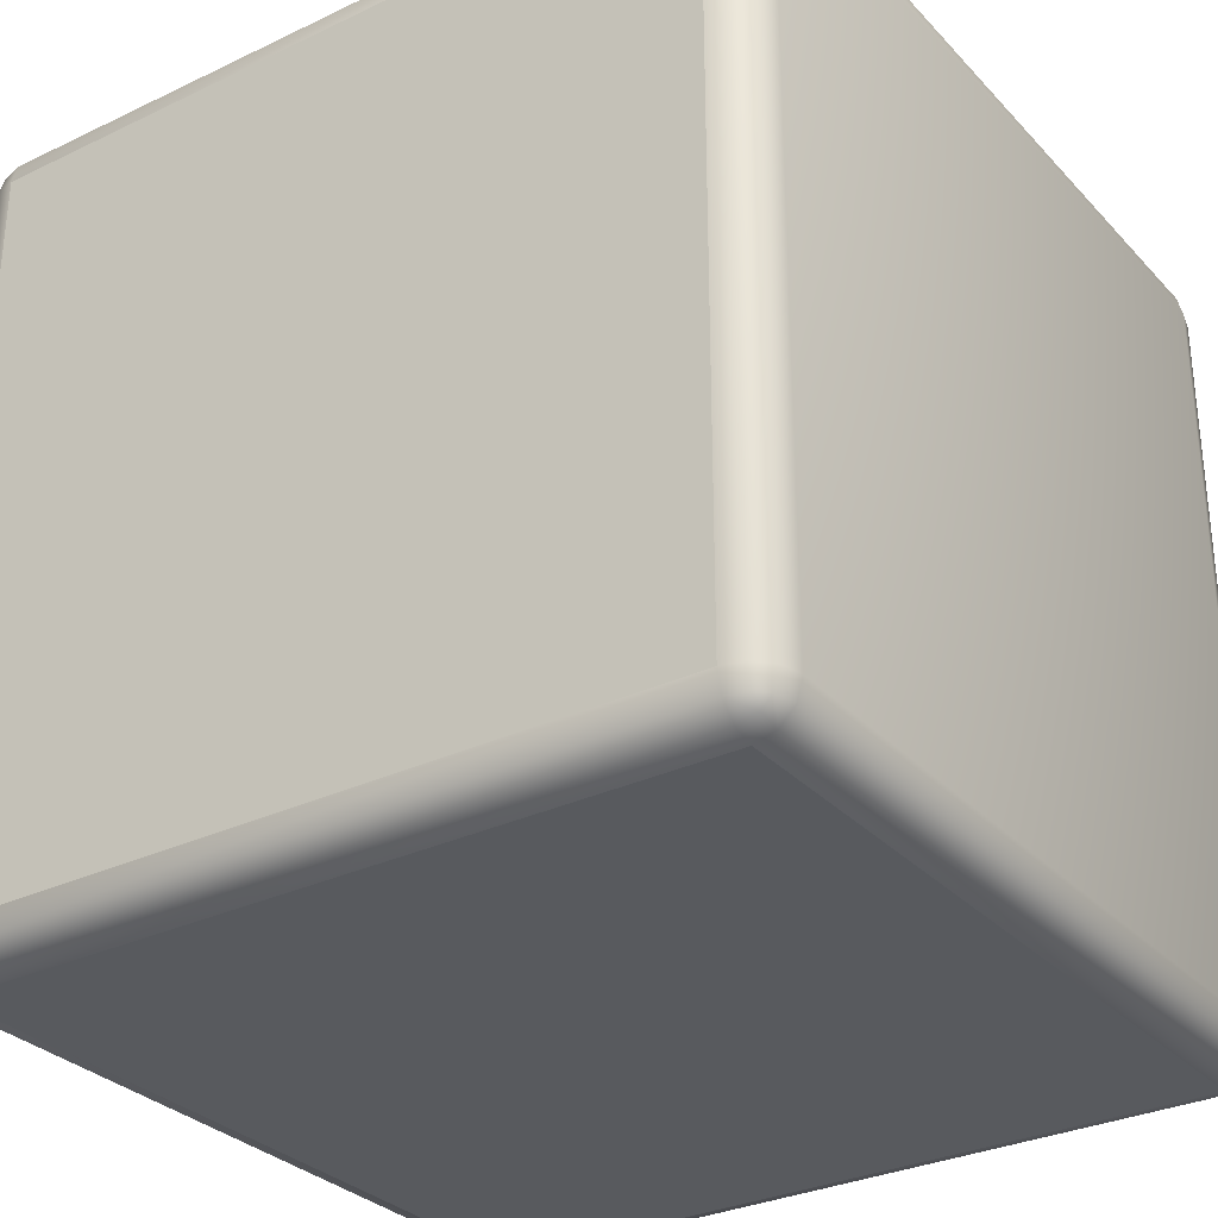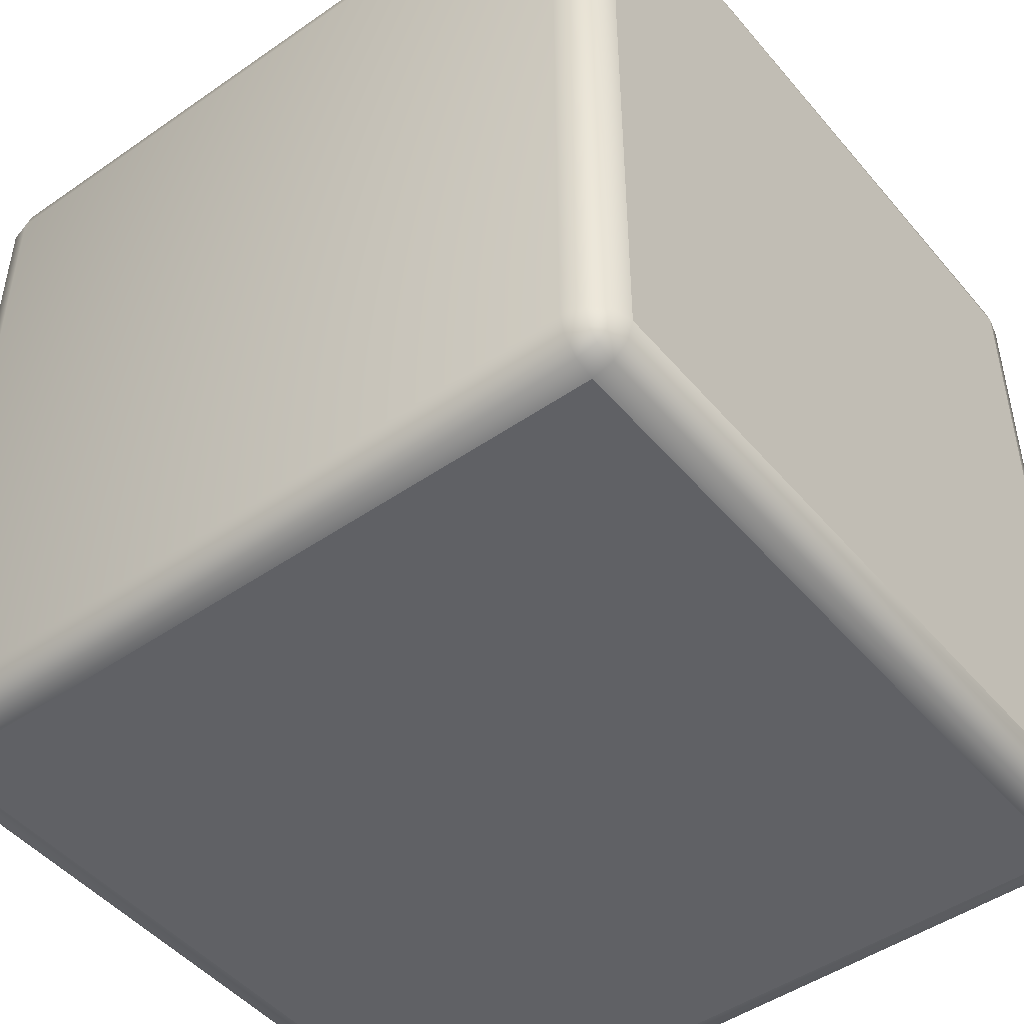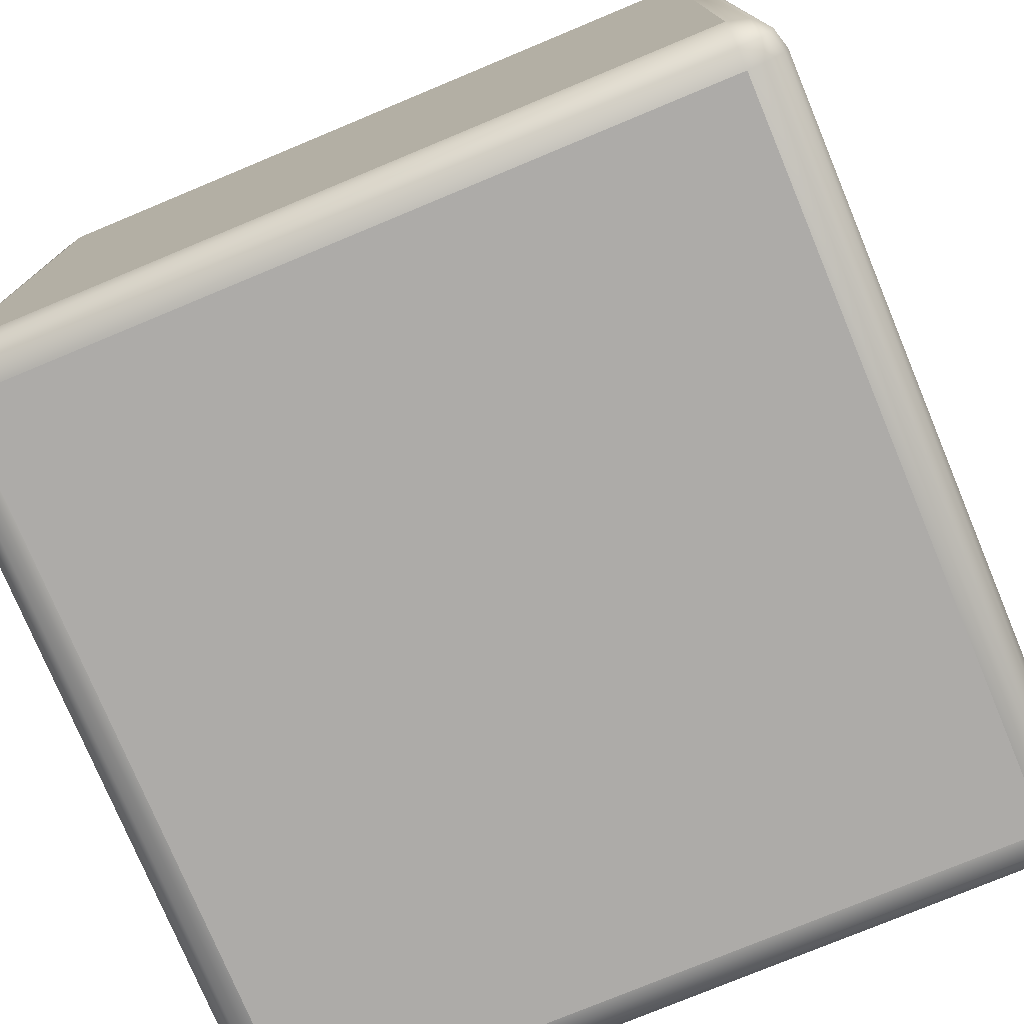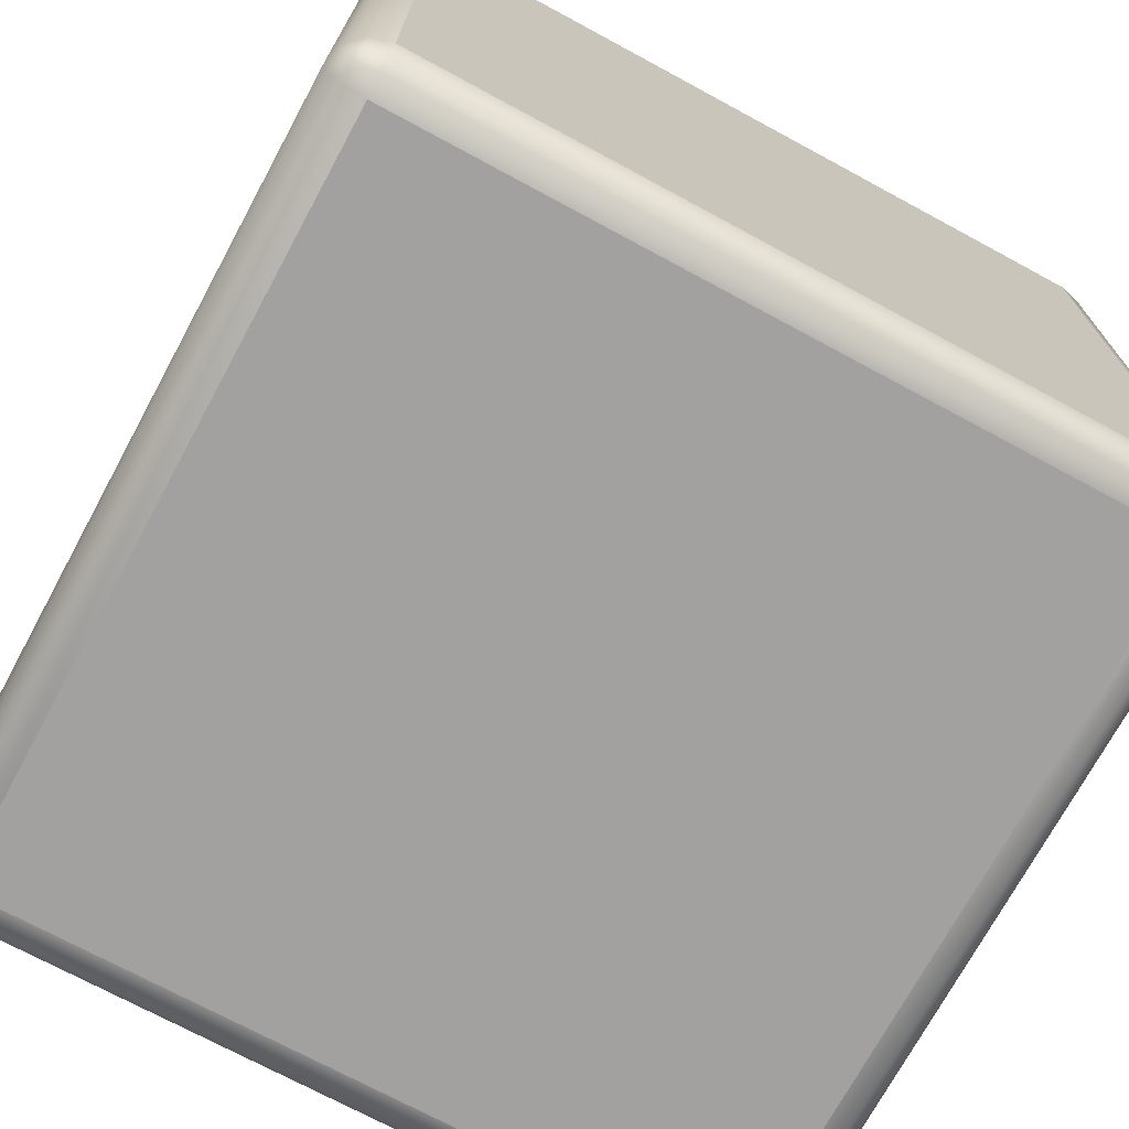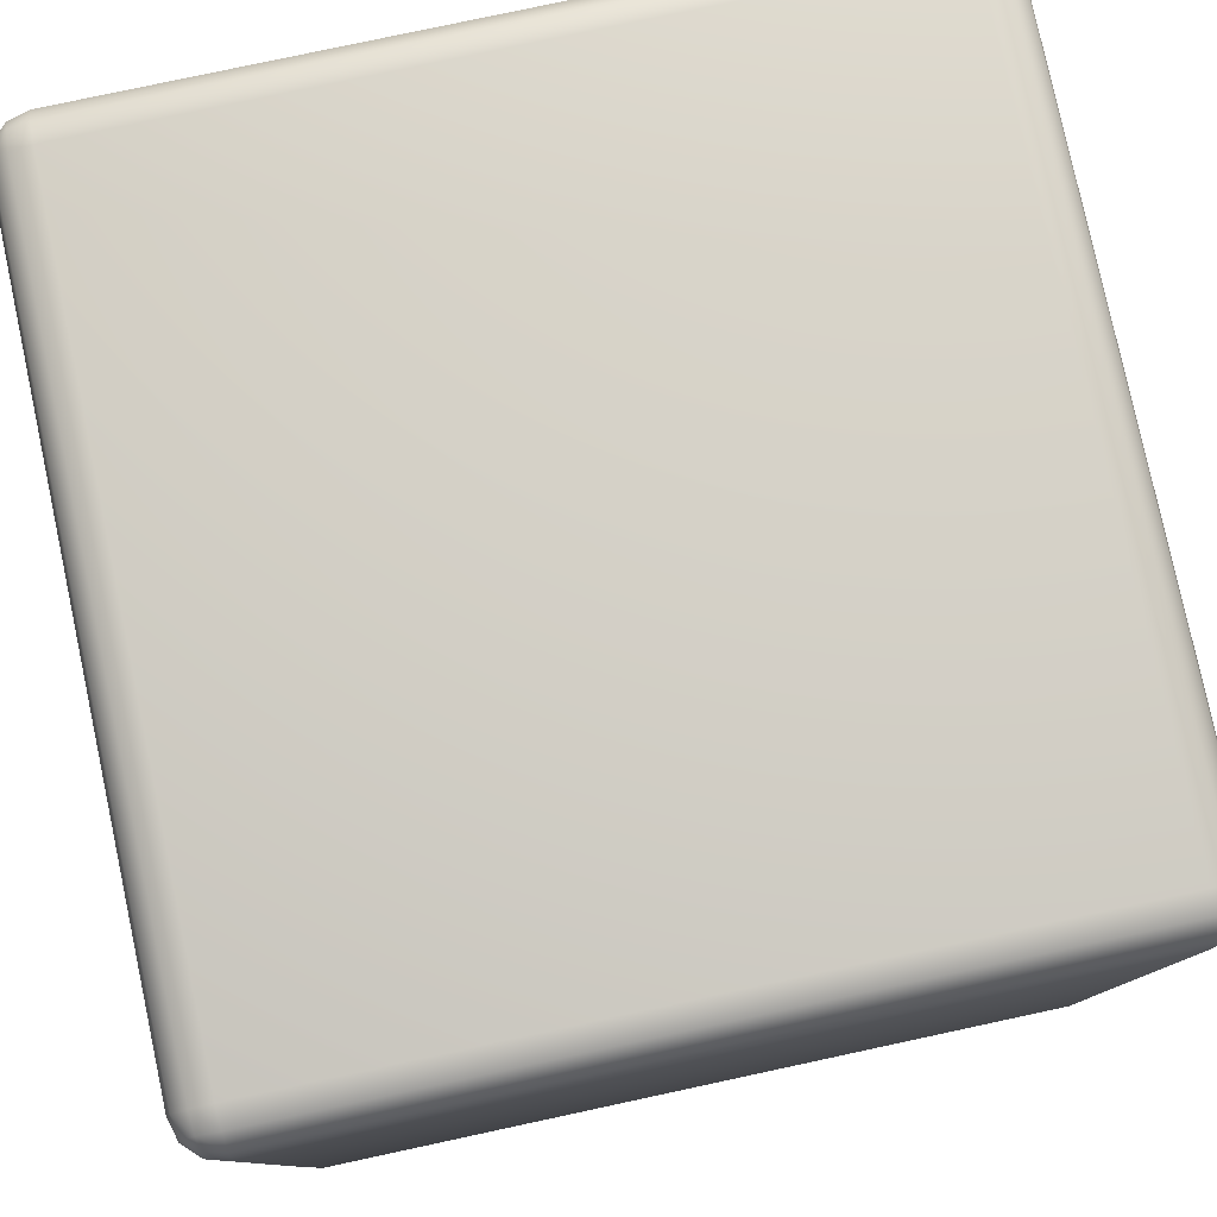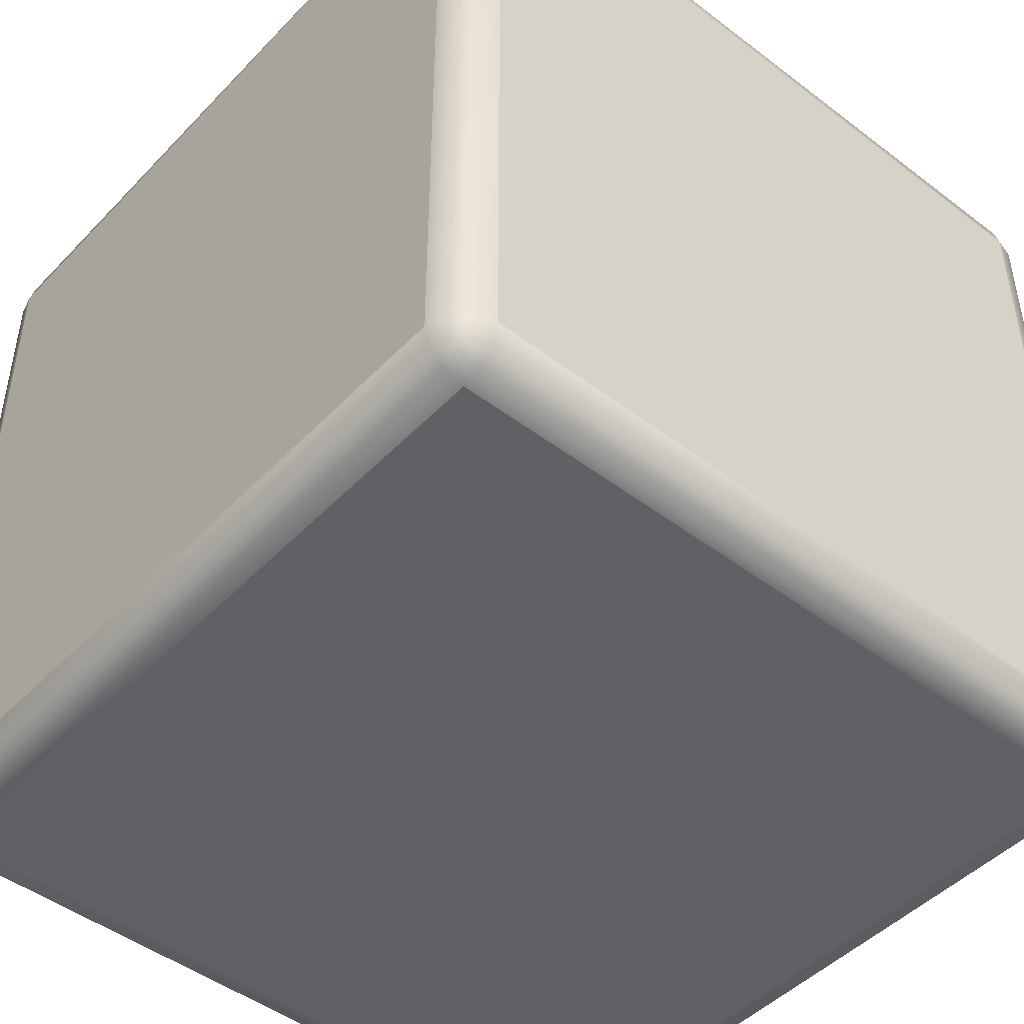
<metadata>
{"format":"obj","ext":"obj","renderer":"f3d","projection":"perspective","resolution":1024,"background":"white","views":[{"elev":-30.7,"azim":124.5,"up":"+Z"},{"elev":-47.6,"azim":-52.0,"up":"+Z"},{"elev":-76.5,"azim":112.6,"up":"+Z"},{"elev":-72.3,"azim":61.6,"up":"+Z"},{"elev":79.5,"azim":-12.1,"up":"+Y"},{"elev":-46.9,"azim":139.2,"up":"+Y"}]}
</metadata>
<code>
o Rubiks_Cube_Cube.019_piece19
v 3 -1.101 -1.101
v 3 -2.899 -2.899
v 3 -1.101 -2.899
v 1.101 -1.101 -3
v 2.899 -2.899 -3
v 1.101 -2.899 -3
v 2.899 -3 -2.899
v 1.101 -3 -1.101
v 1.101 -3 -2.899
v 1.101 -1.101 -1
v 2.899 -2.899 -1
v 2.899 -1.101 -1
v 1 -1.101 -2.899
v 1 -2.899 -1.101
v 1 -1.101 -1.101
v 2.899 -1.014 -1.051
v 2.949 -1.014 -1.101
v 2.899 -1 -1.101
v 2.947 -1.027 -1.053
v 2.986 -1.051 -1.101
v 2.986 -1.101 -1.051
v 2.947 -1.053 -1.027
v 2.949 -1.101 -1.014
v 2.899 -1.051 -1.014
v 2.973 -1.053 -1.053
v 2.986 -2.899 -1.051
v 2.986 -2.949 -1.101
v 3 -2.899 -1.101
v 2.947 -2.973 -1.053
v 2.949 -2.986 -1.101
v 2.899 -2.986 -1.051
v 2.899 -3 -1.101
v 2.947 -2.947 -1.027
v 2.899 -2.949 -1.014
v 2.949 -2.899 -1.014
v 2.973 -2.947 -1.053
v 1.051 -1.014 -1.101
v 1.101 -1.014 -1.051
v 1.101 -1 -1.101
v 1.053 -1.027 -1.053
v 1.101 -1.051 -1.014
v 1.051 -1.101 -1.014
v 1.027 -1.053 -1.053
v 1.014 -1.101 -1.051
v 1.014 -1.051 -1.101
v 1.053 -1.053 -1.027
v 1.101 -2.986 -1.051
v 1.051 -2.986 -1.101
v 1.027 -2.947 -1.053
v 1.014 -2.949 -1.101
v 1.014 -2.899 -1.051
v 1.053 -2.947 -1.027
v 1.051 -2.899 -1.014
v 1.101 -2.949 -1.014
v 1.101 -2.899 -1
v 1.053 -2.973 -1.053
v 2.949 -1.014 -2.899
v 2.899 -1.014 -2.949
v 2.899 -1 -2.899
v 2.947 -1.027 -2.947
v 2.899 -1.051 -2.986
v 2.949 -1.101 -2.986
v 2.899 -1.101 -3
v 2.947 -1.053 -2.973
v 2.986 -1.101 -2.949
v 2.986 -1.051 -2.899
v 2.973 -1.053 -2.947
v 2.899 -2.986 -2.949
v 2.949 -2.986 -2.899
v 2.973 -2.947 -2.947
v 2.986 -2.949 -2.899
v 2.986 -2.899 -2.949
v 2.949 -2.899 -2.986
v 2.899 -2.949 -2.986
v 2.947 -2.947 -2.973
v 2.947 -2.973 -2.947
v 1.101 -1.014 -2.949
v 1.051 -1.014 -2.899
v 1.101 -1 -2.899
v 1.053 -1.027 -2.947
v 1.014 -1.051 -2.899
v 1.014 -1.101 -2.949
v 1.027 -1.053 -2.947
v 1.051 -1.101 -2.986
v 1.101 -1.051 -2.986
v 1.053 -1.053 -2.973
v 1.051 -2.986 -2.899
v 1.101 -2.986 -2.949
v 1.053 -2.947 -2.973
v 1.101 -2.949 -2.986
v 1.051 -2.899 -2.986
v 1.027 -2.947 -2.947
v 1.014 -2.899 -2.949
v 1.014 -2.949 -2.899
v 1 -2.899 -2.899
v 1.053 -2.973 -2.947
f 1 2 3
f 4 5 6
f 7 8 9
f 1 28 2
f 4 63 5
f 7 32 8
f 10 11 12
f 13 14 15
f 16 17 18
f 19 20 17
f 20 21 1
f 21 22 23
f 23 24 12
f 24 19 16
f 19 22 25
f 26 27 28
f 27 29 30
f 30 31 32
f 31 33 34
f 34 35 11
f 35 36 26
f 36 33 29
f 37 38 39
f 40 41 38
f 41 42 10
f 42 43 44
f 44 45 15
f 45 40 37
f 40 43 46
f 47 48 8
f 48 49 50
f 50 51 14
f 51 52 53
f 53 54 55
f 54 56 47
f 56 52 49
f 57 58 59
f 60 61 58
f 61 62 63
f 64 65 62
f 65 66 3
f 66 60 57
f 60 67 64
f 68 69 7
f 69 70 71
f 71 72 2
f 70 73 72
f 73 74 5
f 75 68 74
f 76 75 70
f 77 78 79
f 80 81 78
f 81 82 13
f 83 84 82
f 84 85 4
f 85 80 77
f 80 86 83
f 87 88 9
f 88 89 90
f 90 91 6
f 91 92 93
f 93 94 95
f 92 87 94
f 96 92 89
f 38 18 39
f 41 16 38
f 10 24 41
f 21 28 1
f 23 26 21
f 12 35 23
f 31 8 32
f 34 47 31
f 11 54 34
f 51 15 14
f 53 44 51
f 55 42 53
f 78 39 79
f 81 37 78
f 13 45 81
f 48 9 8
f 50 87 48
f 14 94 50
f 91 4 6
f 93 84 91
f 95 82 93
f 58 79 59
f 61 77 58
f 63 85 61
f 88 7 9
f 90 68 88
f 6 74 90
f 72 3 2
f 73 65 72
f 5 62 73
f 17 59 18
f 20 57 17
f 1 66 20
f 69 32 7
f 71 30 69
f 2 27 71
f 18 79 39
f 10 55 11
f 13 95 14
f 16 19 17
f 19 25 20
f 20 25 21
f 21 25 22
f 23 22 24
f 24 22 19
f 26 36 27
f 27 36 29
f 30 29 31
f 31 29 33
f 34 33 35
f 35 33 36
f 37 40 38
f 40 46 41
f 41 46 42
f 42 46 43
f 44 43 45
f 45 43 40
f 47 56 48
f 48 56 49
f 50 49 51
f 51 49 52
f 53 52 54
f 54 52 56
f 57 60 58
f 60 64 61
f 61 64 62
f 64 67 65
f 65 67 66
f 66 67 60
f 68 76 69
f 69 76 70
f 71 70 72
f 70 75 73
f 73 75 74
f 75 76 68
f 77 80 78
f 80 83 81
f 81 83 82
f 83 86 84
f 84 86 85
f 85 86 80
f 87 96 88
f 88 96 89
f 90 89 91
f 91 89 92
f 93 92 94
f 92 96 87
f 38 16 18
f 41 24 16
f 10 12 24
f 21 26 28
f 23 35 26
f 12 11 35
f 31 47 8
f 34 54 47
f 11 55 54
f 51 44 15
f 53 42 44
f 55 10 42
f 78 37 39
f 81 45 37
f 13 15 45
f 48 87 9
f 50 94 87
f 14 95 94
f 91 84 4
f 93 82 84
f 95 13 82
f 58 77 79
f 61 85 77
f 63 4 85
f 88 68 7
f 90 74 68
f 6 5 74
f 72 65 3
f 73 62 65
f 5 63 62
f 17 57 59
f 20 66 57
f 1 3 66
f 69 30 32
f 71 27 30
f 2 28 27
f 18 59 79

</code>
